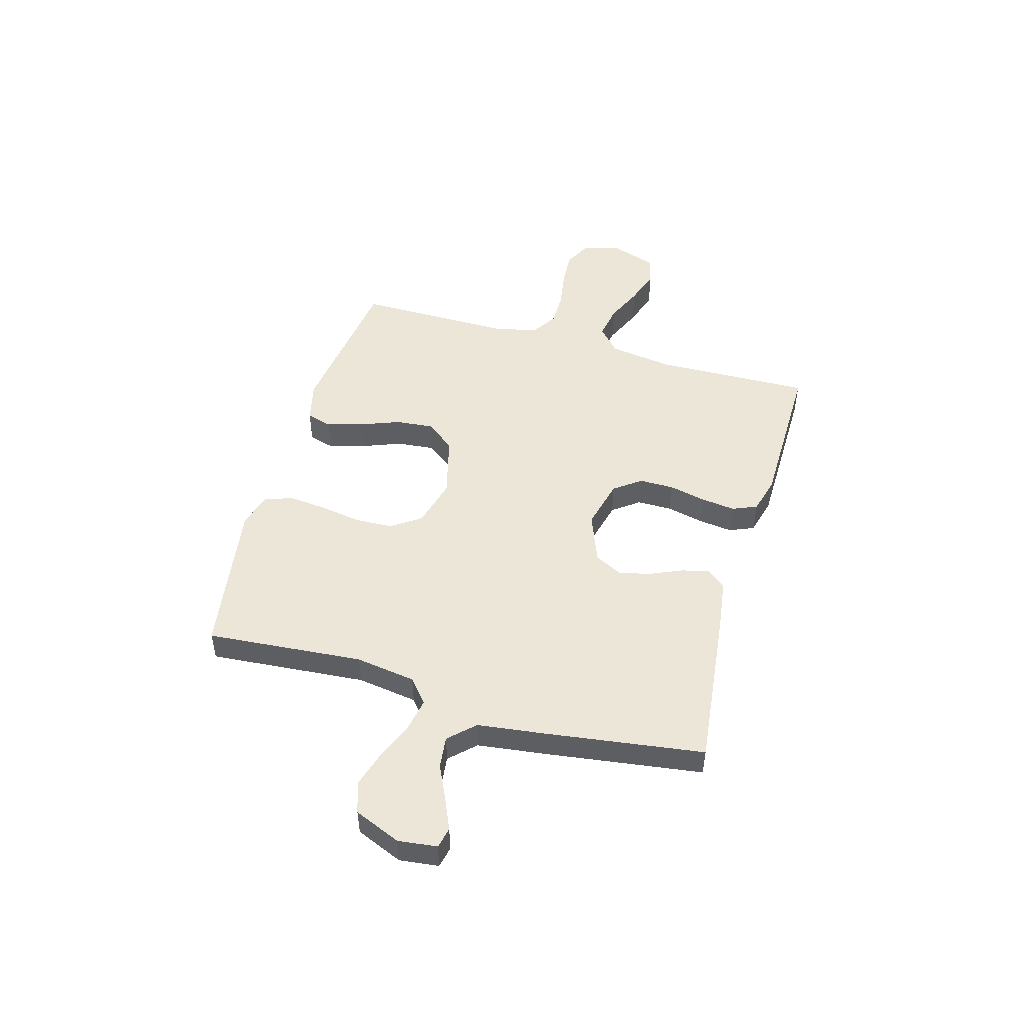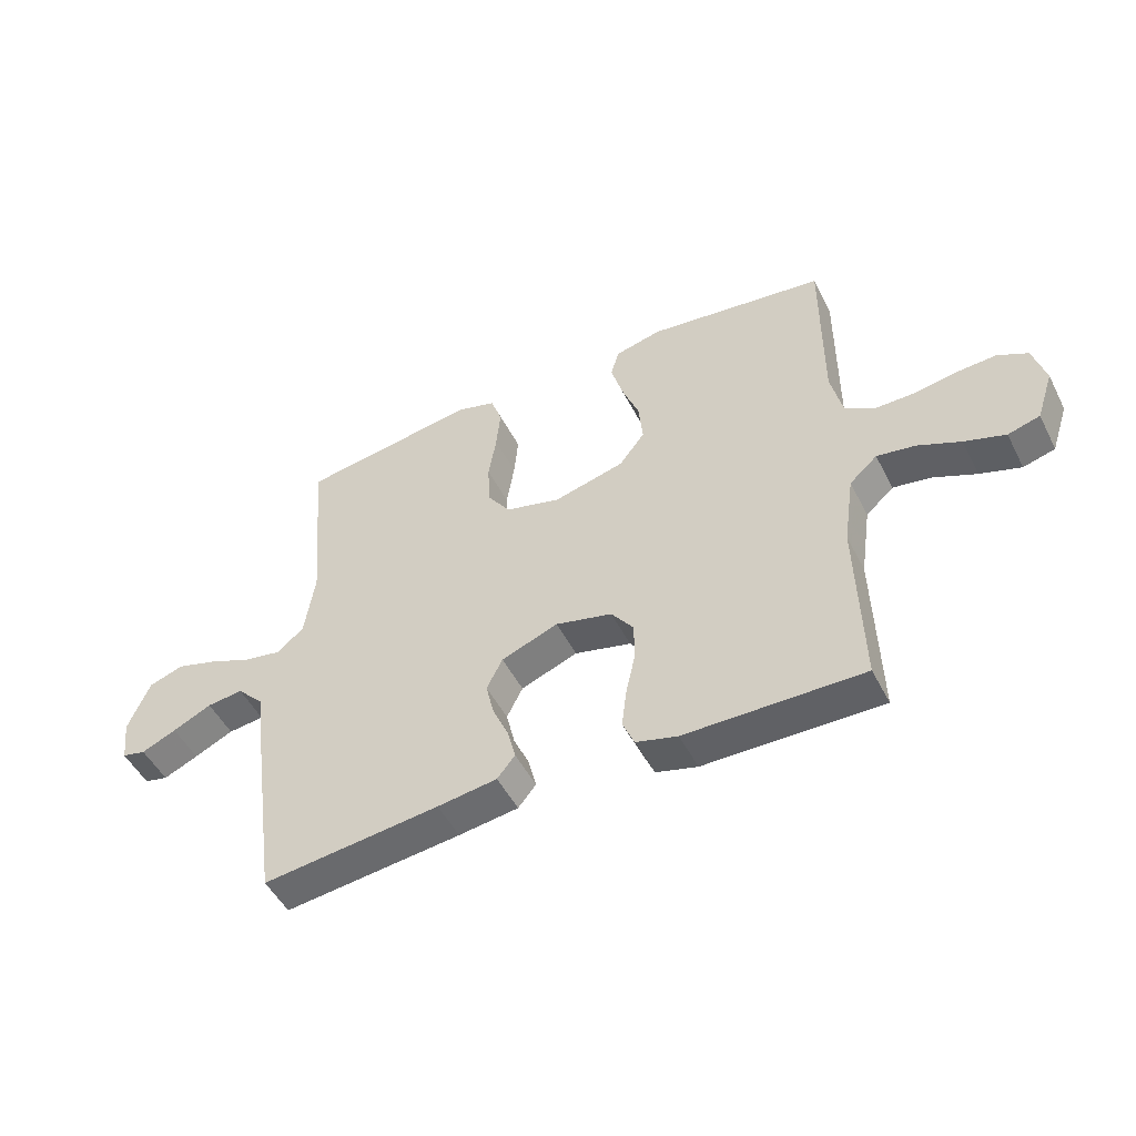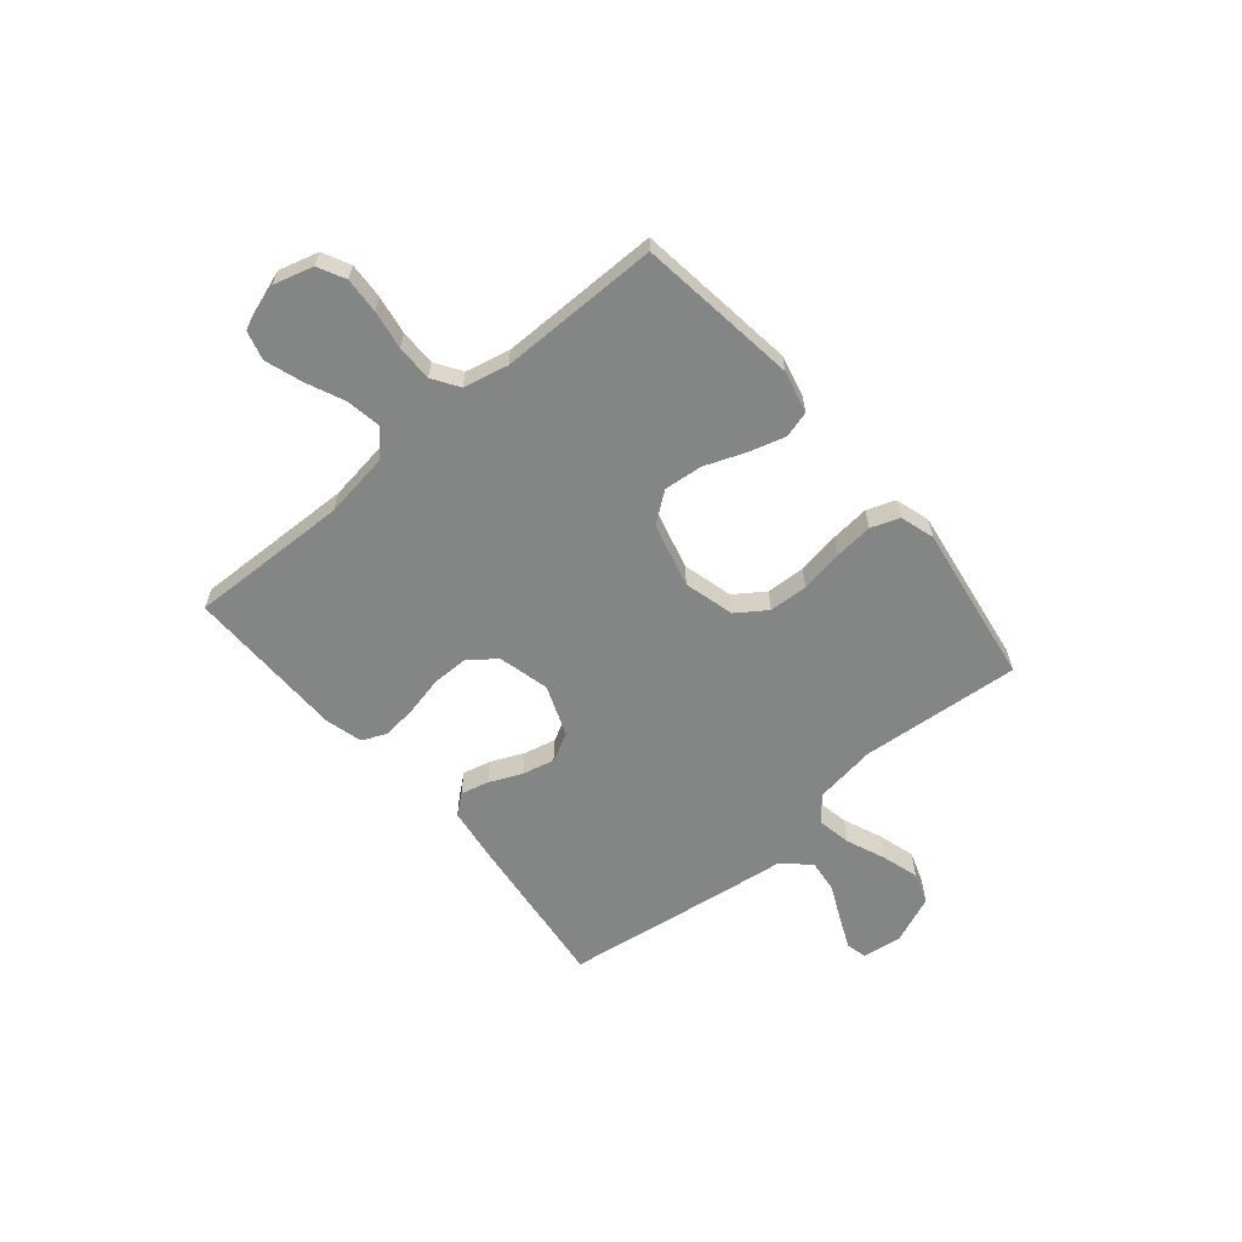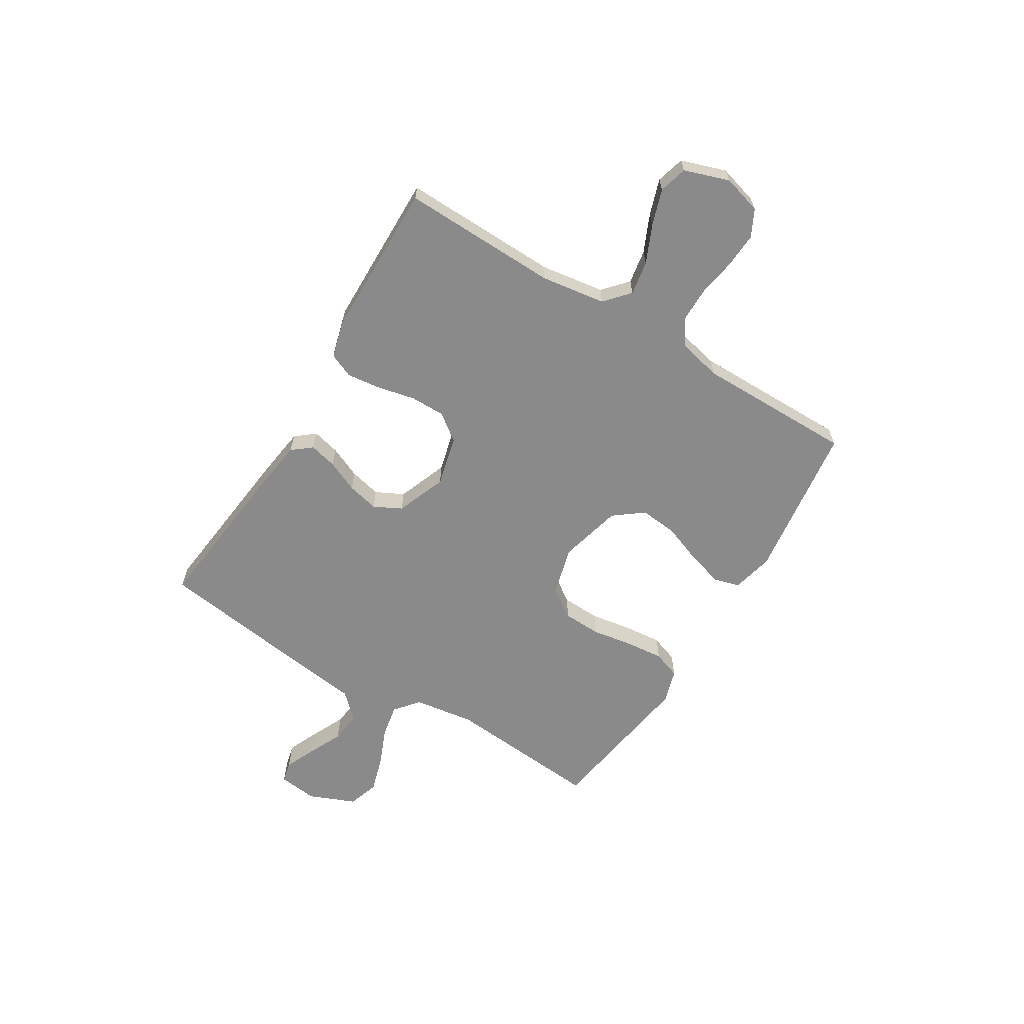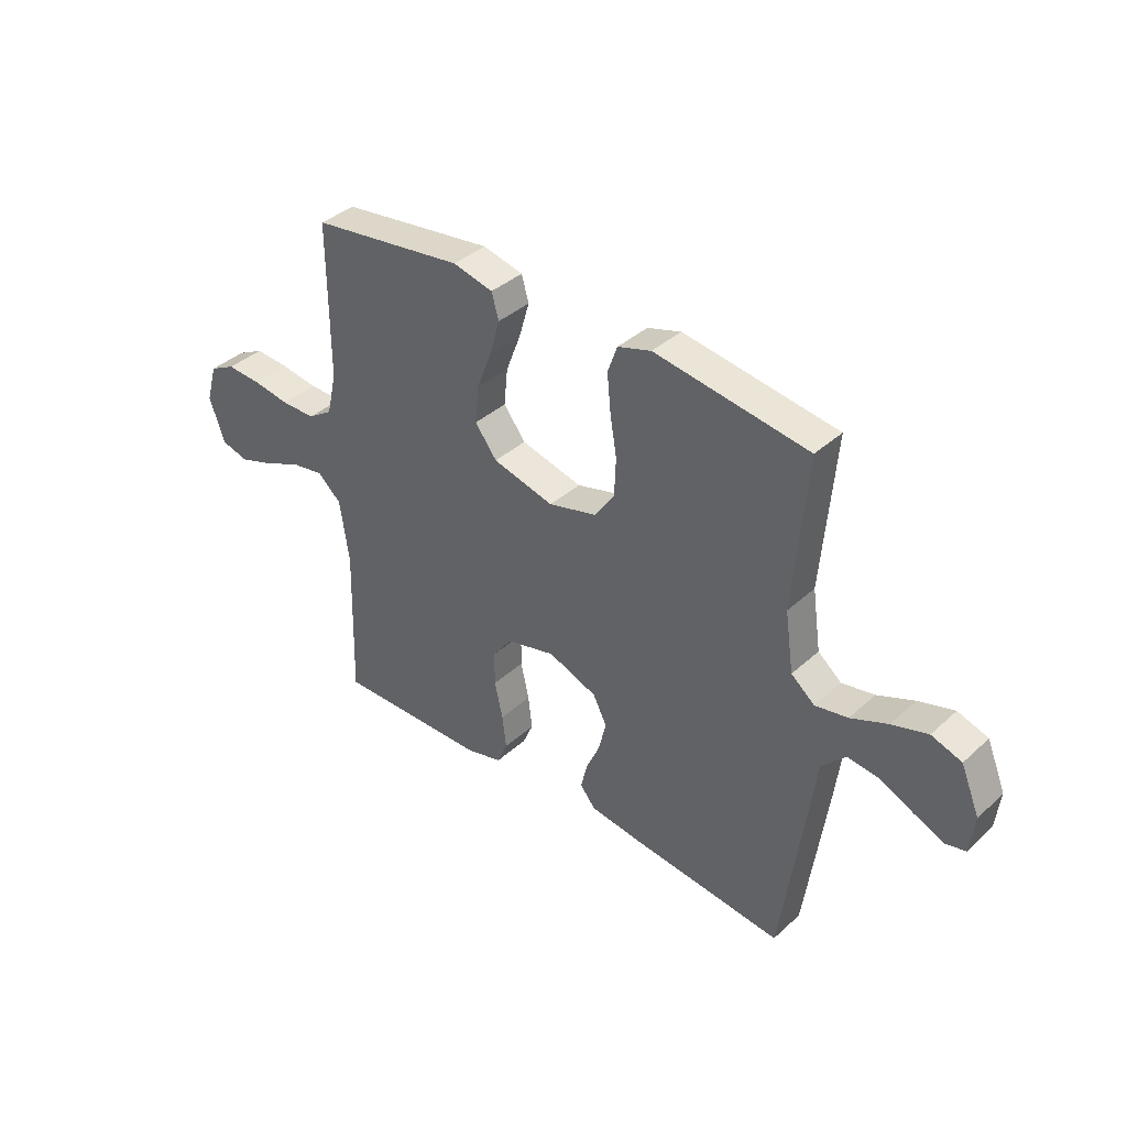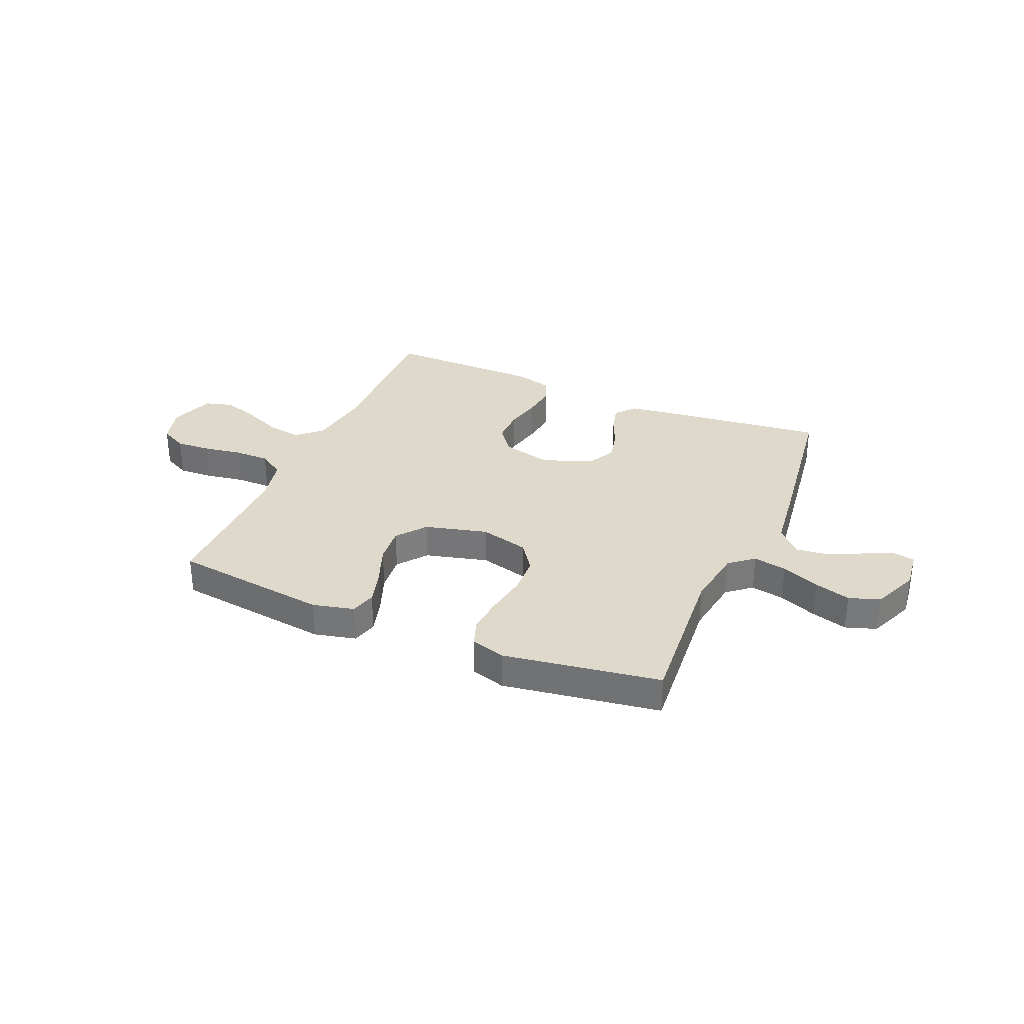
<metadata>
{"format":"obj","ext":"obj","renderer":"f3d","projection":"perspective","resolution":1024,"background":"white","views":[{"elev":49.4,"azim":105.9,"up":"+Y"},{"elev":-49.8,"azim":-153.6,"up":"+Z"},{"elev":-61.6,"azim":-50.0,"up":"+Y"},{"elev":-63.6,"azim":-121.4,"up":"+Y"},{"elev":38.0,"azim":41.2,"up":"+Z"},{"elev":31.8,"azim":23.2,"up":"+Y"}]}
</metadata>
<code>
v 0.5 0.07 -0.5
v 0.2 0.07 -0.466
v 0.099 0.07 -0.452
v 0.069 0.07 -0.415
v 0.082 0.07 -0.362
v 0.109 0.07 -0.301
v 0.123 0.07 -0.241
v 0.096 0.07 -0.188
v 0 0.07 -0.151
v -0.096 0.07 -0.175
v -0.134 0.07 -0.226
v -0.134 0.07 -0.293
v -0.118 0.07 -0.365
v -0.11 0.07 -0.43
v -0.13 0.07 -0.477
v -0.2 0.07 -0.496
v -0.5 0.07 -0.5
v -0.492 0.07 -0.2
v -0.51 0.07 -0.077
v -0.557 0.07 -0.035
v -0.622 0.07 -0.046
v -0.694 0.07 -0.078
v -0.763 0.07 -0.101
v -0.817 0.07 -0.086
v -0.846 0.07 0
v -0.825 0.07 0.074
v -0.774 0.07 0.1
v -0.707 0.07 0.096
v -0.634 0.07 0.084
v -0.567 0.07 0.084
v -0.518 0.07 0.116
v -0.499 0.07 0.2
v -0.5 0.07 0.5
v -0.2 0.07 0.539
v -0.121 0.07 0.52
v -0.107 0.07 0.471
v -0.127 0.07 0.402
v -0.156 0.07 0.326
v -0.163 0.07 0.254
v -0.12 0.07 0.198
v 0 0.07 0.167
v 0.094 0.07 0.192
v 0.133 0.07 0.248
v 0.136 0.07 0.321
v 0.123 0.07 0.401
v 0.116 0.07 0.473
v 0.135 0.07 0.526
v 0.2 0.07 0.546
v 0.5 0.07 0.5
v 0.475 0.07 0.2
v 0.492 0.07 0.084
v 0.538 0.07 0.046
v 0.602 0.07 0.058
v 0.674 0.07 0.088
v 0.744 0.07 0.109
v 0.803 0.07 0.089
v 0.84 0.07 0
v 0.831 0.07 -0.075
v 0.791 0.07 -0.084
v 0.732 0.07 -0.058
v 0.666 0.07 -0.027
v 0.605 0.07 -0.02
v 0.559 0.07 -0.068
v 0.542 0.07 -0.2
v 0.5 0 -0.5
v 0.2 0 -0.466
v 0.099 0 -0.452
v 0.069 0 -0.415
v 0.082 0 -0.362
v 0.109 0 -0.301
v 0.123 0 -0.241
v 0.096 0 -0.188
v 0 0 -0.151
v -0.096 0 -0.175
v -0.134 0 -0.226
v -0.134 0 -0.293
v -0.118 0 -0.365
v -0.11 0 -0.43
v -0.13 0 -0.477
v -0.2 0 -0.496
v -0.5 0 -0.5
v -0.492 0 -0.2
v -0.51 0 -0.077
v -0.557 0 -0.035
v -0.622 0 -0.046
v -0.694 0 -0.078
v -0.763 0 -0.101
v -0.817 0 -0.086
v -0.846 0 0
v -0.825 0 0.074
v -0.774 0 0.1
v -0.707 0 0.096
v -0.634 0 0.084
v -0.567 0 0.084
v -0.518 0 0.116
v -0.499 0 0.2
v -0.5 0 0.5
v -0.2 0 0.539
v -0.121 0 0.52
v -0.107 0 0.471
v -0.127 0 0.402
v -0.156 0 0.326
v -0.163 0 0.254
v -0.12 0 0.198
v 0 0 0.167
v 0.094 0 0.192
v 0.133 0 0.248
v 0.136 0 0.321
v 0.123 0 0.401
v 0.116 0 0.473
v 0.135 0 0.526
v 0.2 0 0.546
v 0.5 0 0.5
v 0.475 0 0.2
v 0.492 0 0.084
v 0.538 0 0.046
v 0.602 0 0.058
v 0.674 0 0.088
v 0.744 0 0.109
v 0.803 0 0.089
v 0.84 0 0
v 0.831 0 -0.075
v 0.791 0 -0.084
v 0.732 0 -0.058
v 0.666 0 -0.027
v 0.605 0 -0.02
v 0.559 0 -0.068
v 0.542 0 -0.2
f 63 64 1 2
f 58 59 60 61
f 56 57 58 61
f 56 61 62
f 53 54 55 56
f 52 53 56 62
f 51 52 62 63
f 47 48 49 50
f 47 50 51
f 44 45 46 47
f 44 47 51 63
f 35 36 37 38
f 33 34 35 38
f 32 33 38 39
f 31 32 39 40
f 26 27 28 29
f 26 29 30
f 25 26 30
f 24 25 30
f 21 22 23 24
f 21 24 30 31
f 15 16 17 18
f 15 18 19
f 12 13 14 15
f 12 15 19
f 11 12 19 20
f 3 4 5 6
f 3 6 7
f 2 3 7
f 43 44 63 2
f 21 31 40 41
f 20 21 41 42
f 10 11 20 42
f 9 10 42 43
f 43 2 7
f 43 7 8
f 8 9 43
f 66 65 128 127
f 125 124 123 122
f 125 122 121 120
f 126 125 120
f 120 119 118 117
f 126 120 117 116
f 127 126 116 115
f 114 113 112 111
f 115 114 111
f 111 110 109 108
f 127 115 111 108
f 102 101 100 99
f 102 99 98 97
f 103 102 97 96
f 104 103 96 95
f 93 92 91 90
f 94 93 90
f 94 90 89
f 94 89 88
f 88 87 86 85
f 95 94 88 85
f 82 81 80 79
f 83 82 79
f 79 78 77 76
f 83 79 76
f 84 83 76 75
f 70 69 68 67
f 71 70 67
f 71 67 66
f 66 127 108 107
f 105 104 95 85
f 106 105 85 84
f 106 84 75 74
f 107 106 74 73
f 71 66 107
f 72 71 107
f 107 73 72
f 1 65 66 2
f 2 66 67 3
f 3 67 68 4
f 4 68 69 5
f 5 69 70 6
f 6 70 71 7
f 7 71 72 8
f 8 72 73 9
f 9 73 74 10
f 10 74 75 11
f 11 75 76 12
f 12 76 77 13
f 13 77 78 14
f 14 78 79 15
f 15 79 80 16
f 16 80 81 17
f 17 81 82 18
f 18 82 83 19
f 19 83 84 20
f 20 84 85 21
f 21 85 86 22
f 22 86 87 23
f 23 87 88 24
f 24 88 89 25
f 25 89 90 26
f 26 90 91 27
f 27 91 92 28
f 28 92 93 29
f 29 93 94 30
f 30 94 95 31
f 31 95 96 32
f 32 96 97 33
f 33 97 98 34
f 34 98 99 35
f 35 99 100 36
f 36 100 101 37
f 37 101 102 38
f 38 102 103 39
f 39 103 104 40
f 40 104 105 41
f 41 105 106 42
f 42 106 107 43
f 43 107 108 44
f 44 108 109 45
f 45 109 110 46
f 46 110 111 47
f 47 111 112 48
f 48 112 113 49
f 49 113 114 50
f 50 114 115 51
f 51 115 116 52
f 52 116 117 53
f 53 117 118 54
f 54 118 119 55
f 55 119 120 56
f 56 120 121 57
f 57 121 122 58
f 58 122 123 59
f 59 123 124 60
f 60 124 125 61
f 61 125 126 62
f 62 126 127 63
f 63 127 128 64
f 64 128 65 1

</code>
